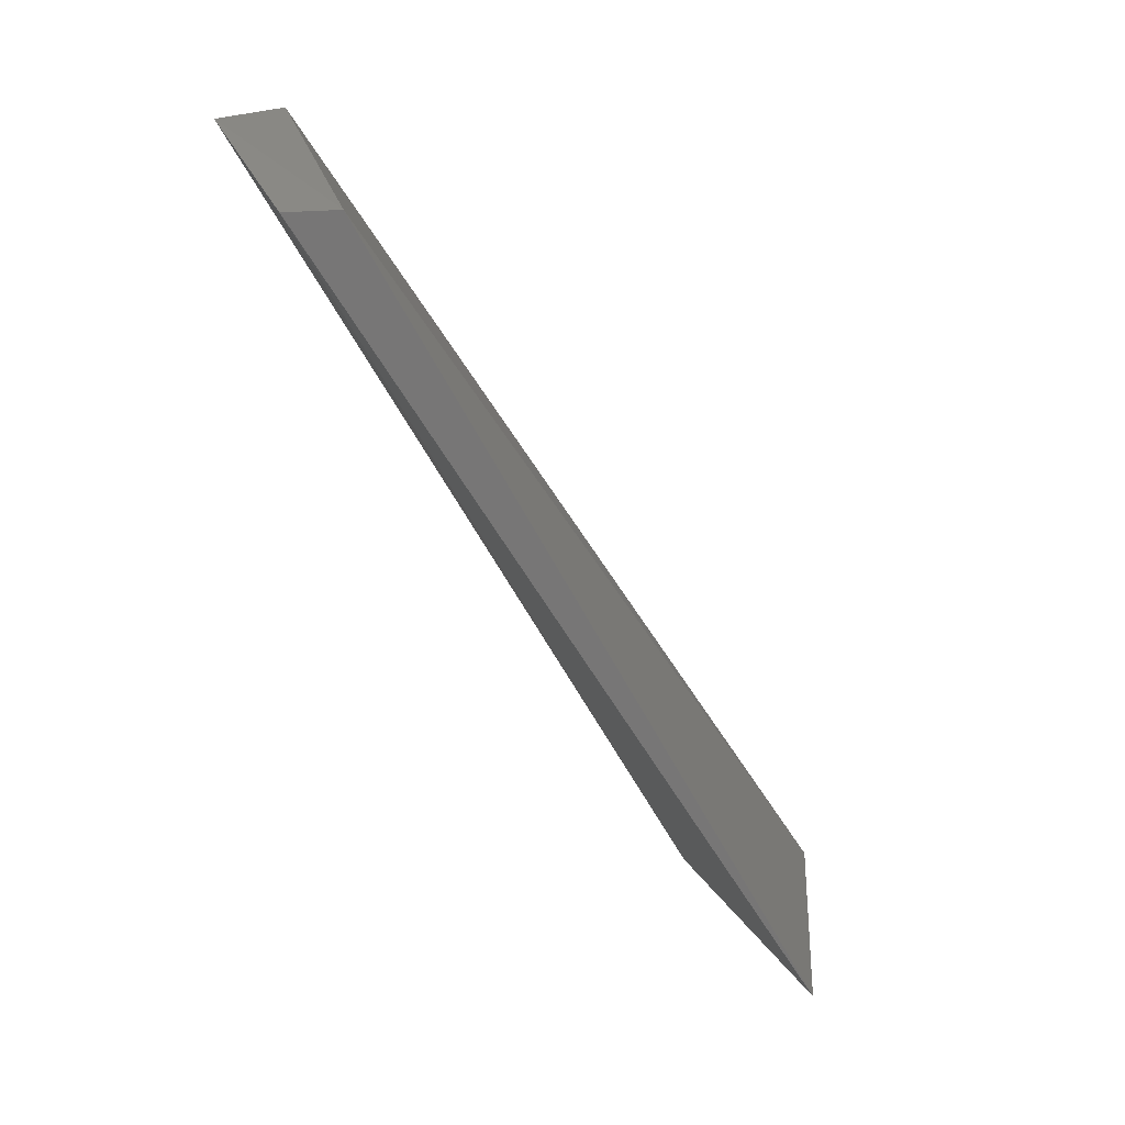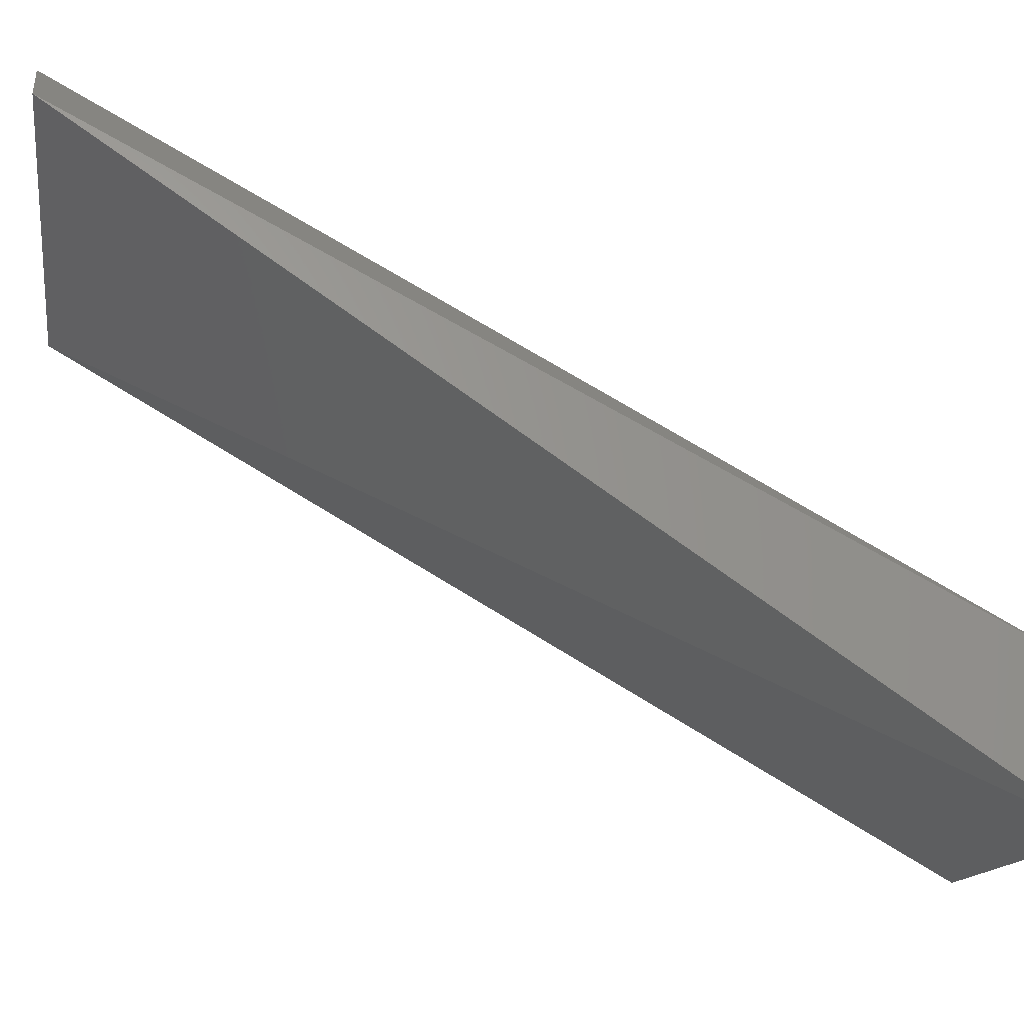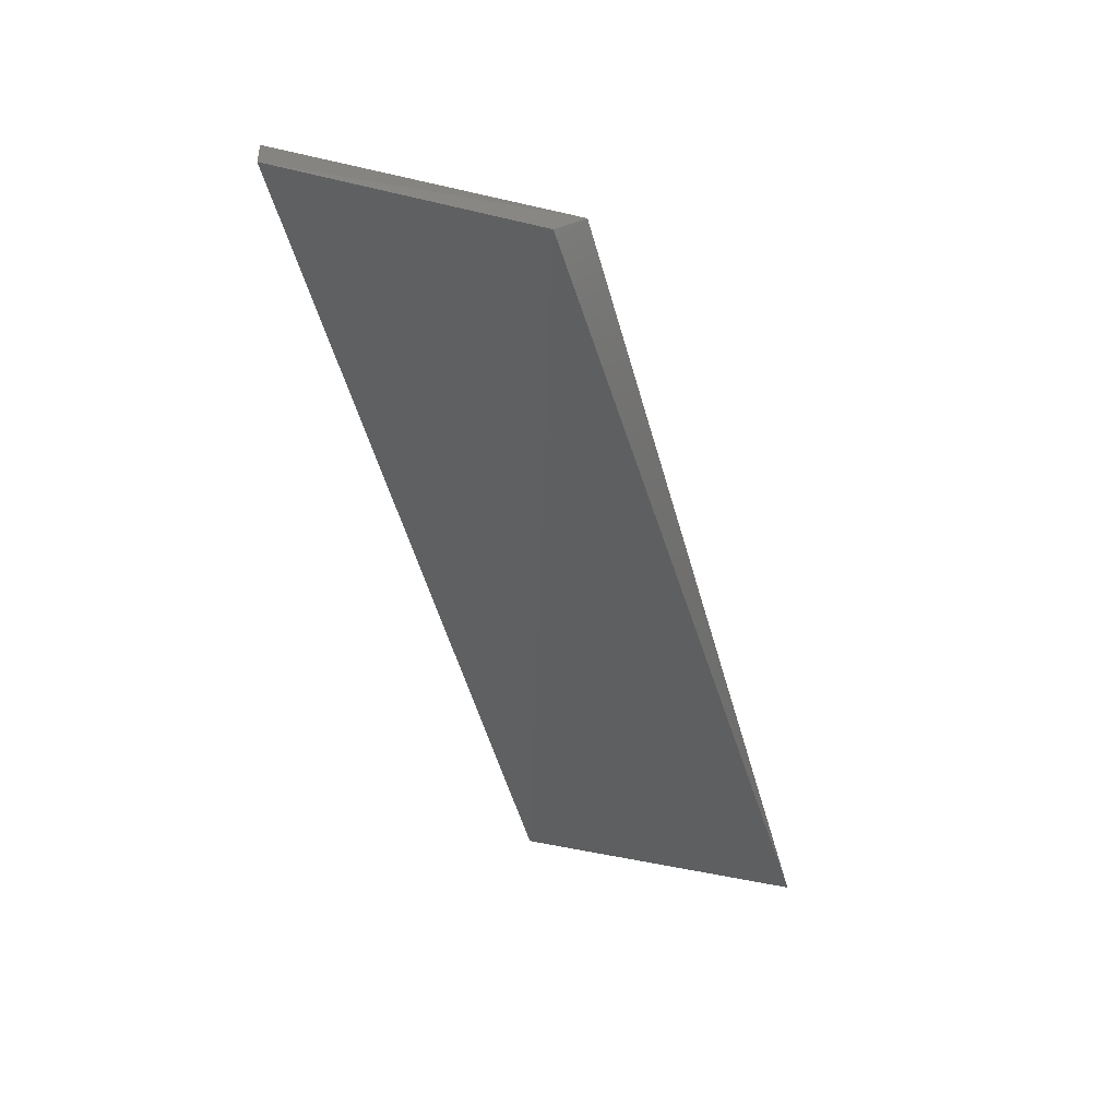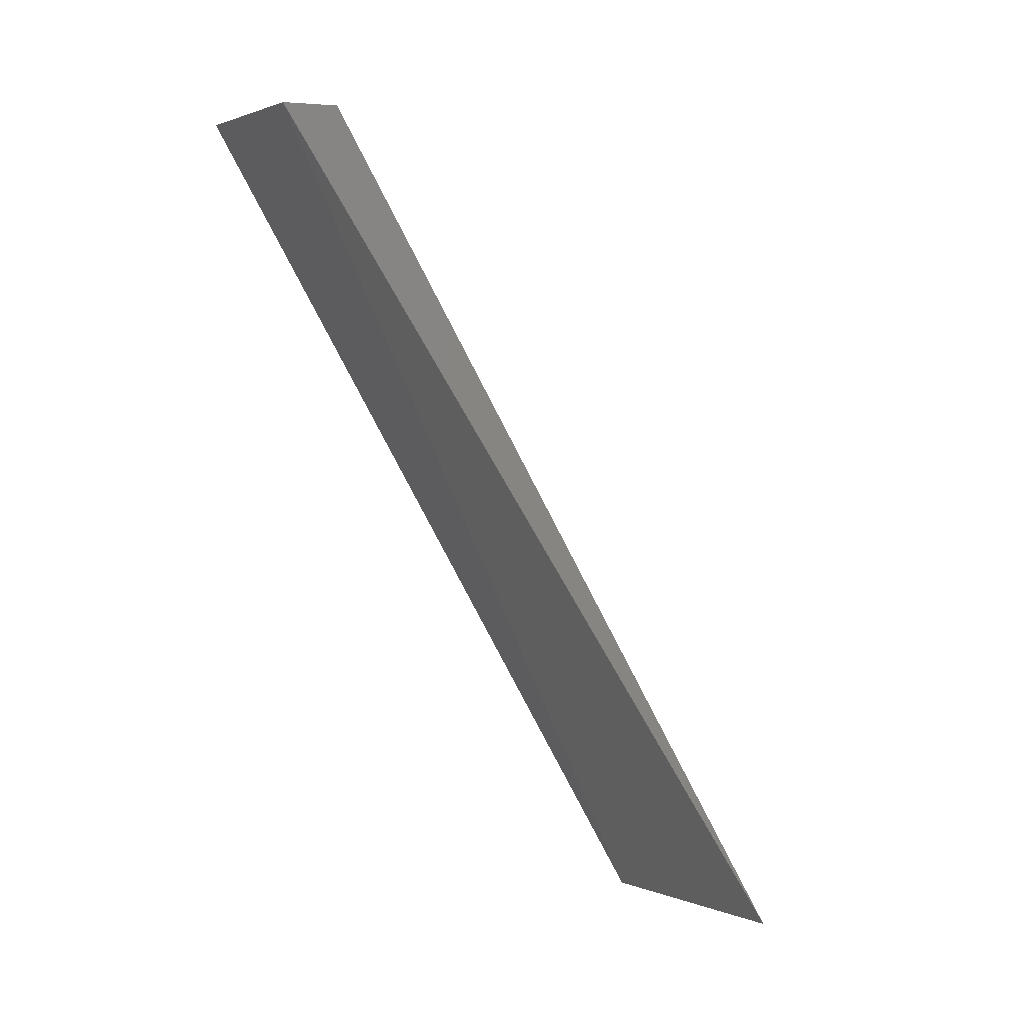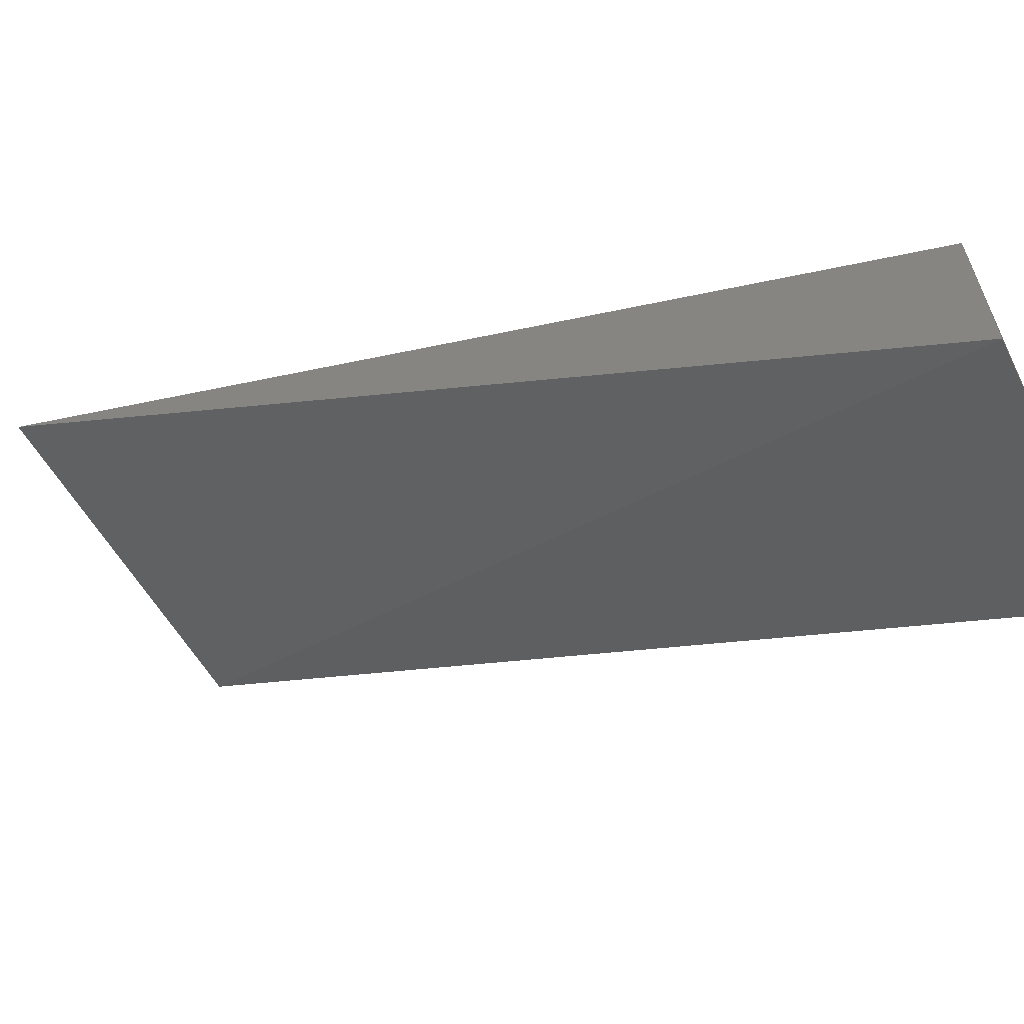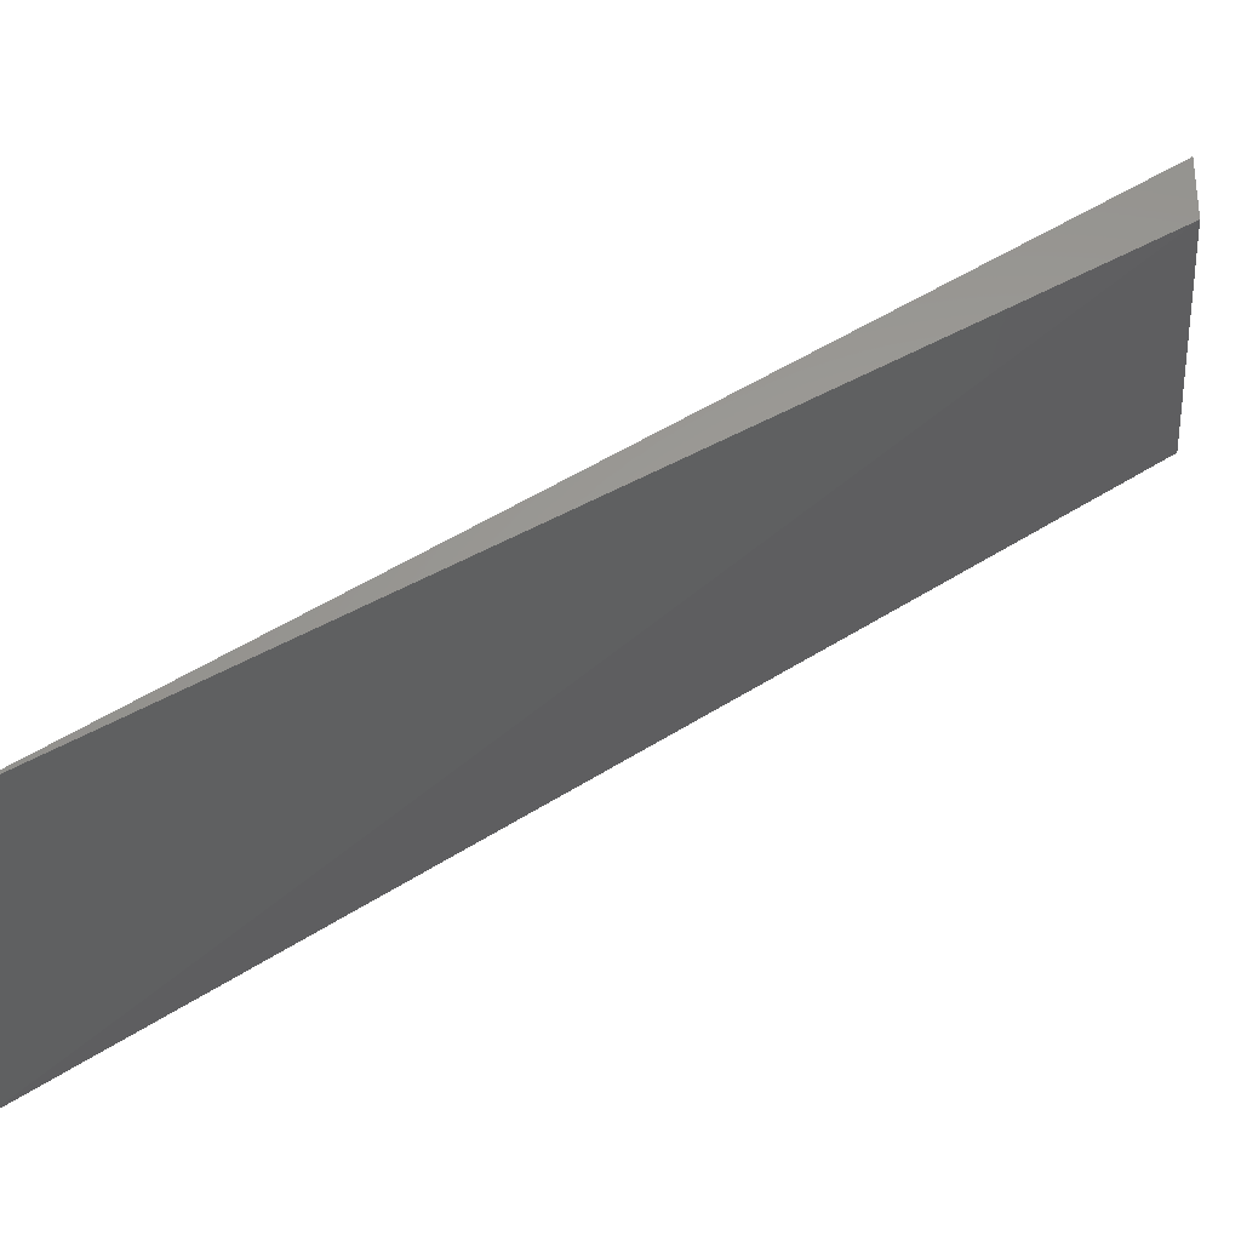
<metadata>
{"format":"stl","ext":"stl","renderer":"f3d","projection":"perspective","resolution":1024,"background":"white","views":[{"elev":20.9,"azim":78.0,"up":"+Y"},{"elev":-31.9,"azim":-102.5,"up":"+Z"},{"elev":19.9,"azim":31.1,"up":"+Y"},{"elev":-2.1,"azim":75.1,"up":"+Y"},{"elev":-61.0,"azim":-64.1,"up":"+Z"},{"elev":-29.5,"azim":90.1,"up":"+Z"}]}
</metadata>
<code>
# stl→obj: 7 verts, 10 faces
v 0.764 -0.2084 -0.4866
v 0.7643 -0.2084 -0.4895
v 0.7704 -0.2084 -0.4877
v 0.7704 -0.1913 -0.4784
v 0.7637 -0.1905 -0.478
v 0.7648 -0.1905 -0.4765
v 0.7704 -0.1913 -0.4773
f 1 2 3
f 4 3 2
f 5 2 1
f 5 1 6
f 5 6 4
f 5 4 2
f 7 3 4
f 7 4 6
f 7 6 1
f 7 1 3

</code>
